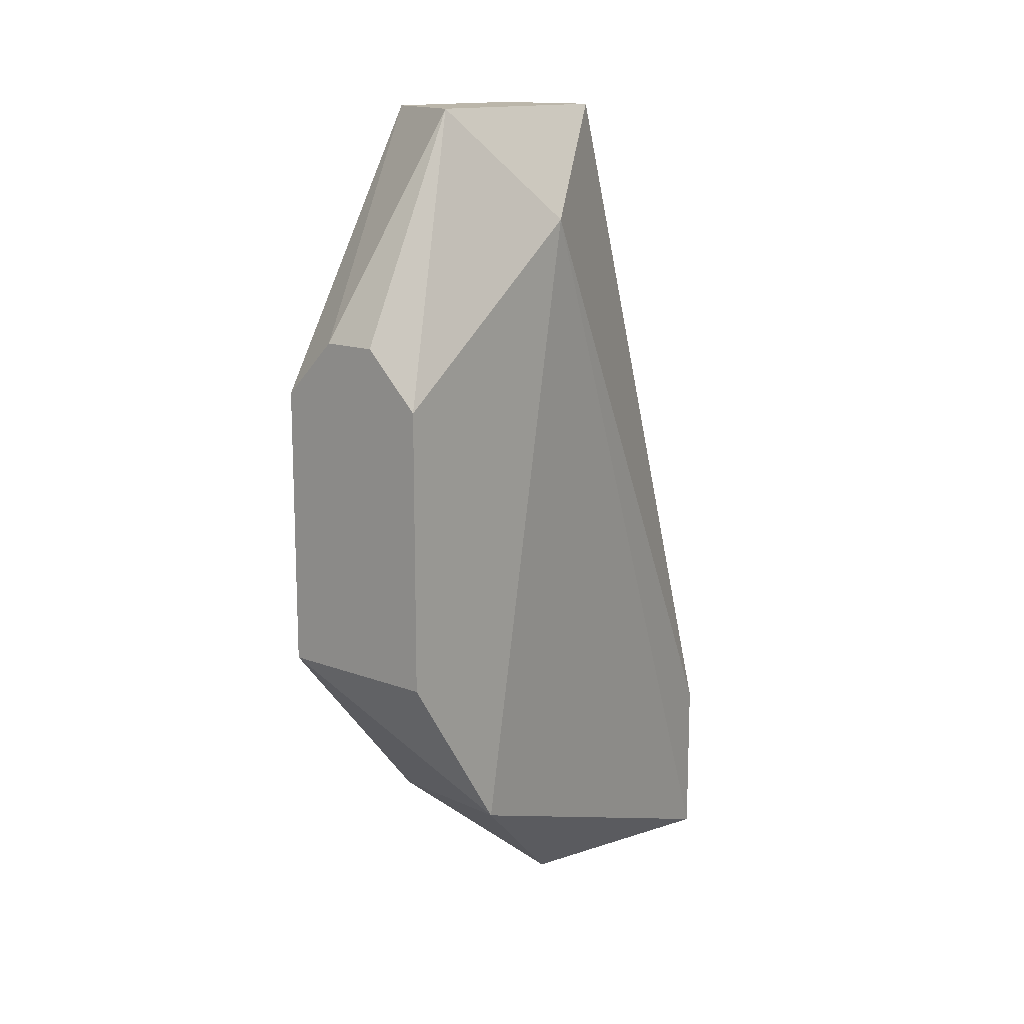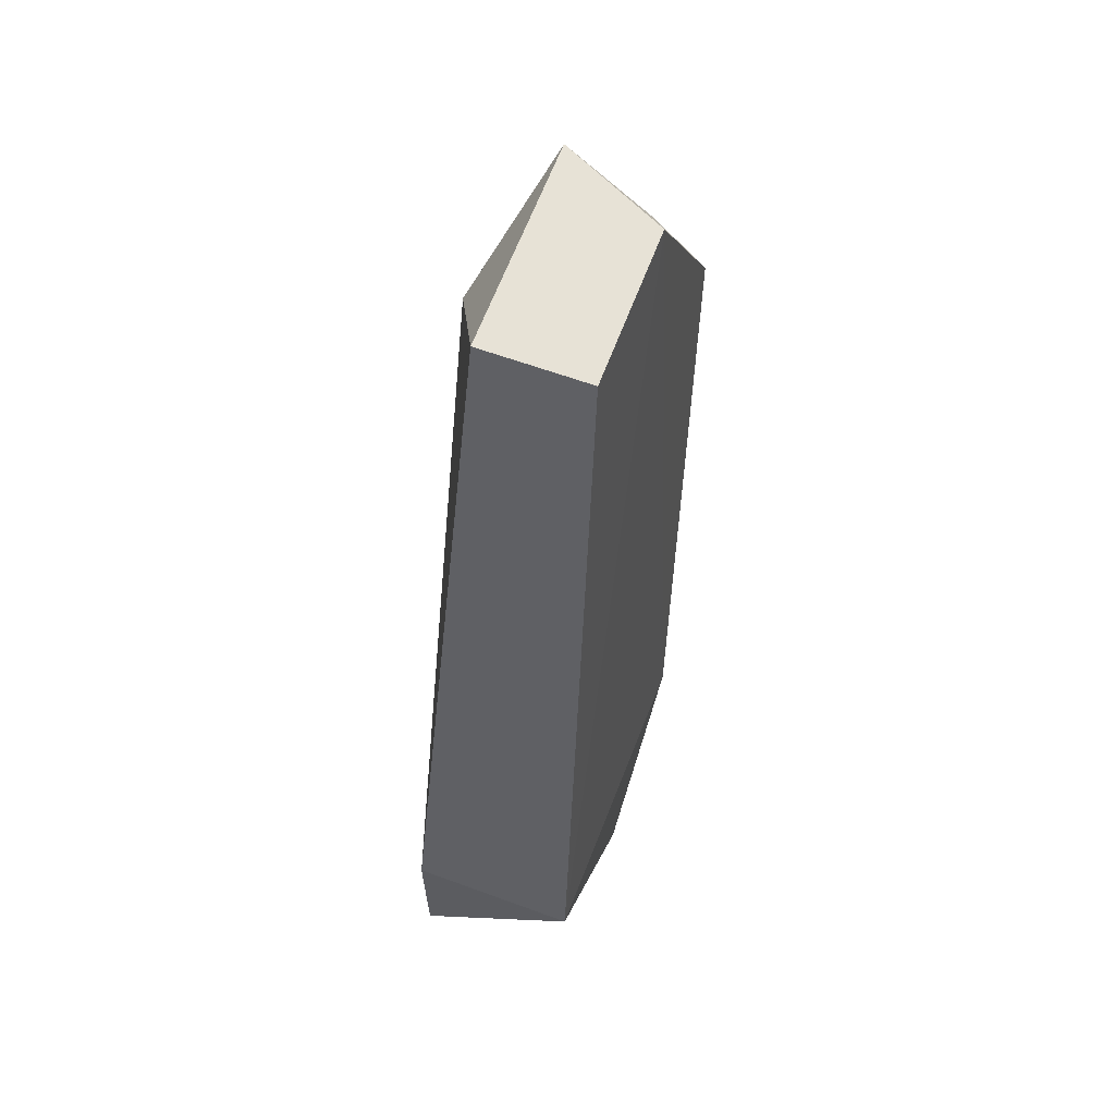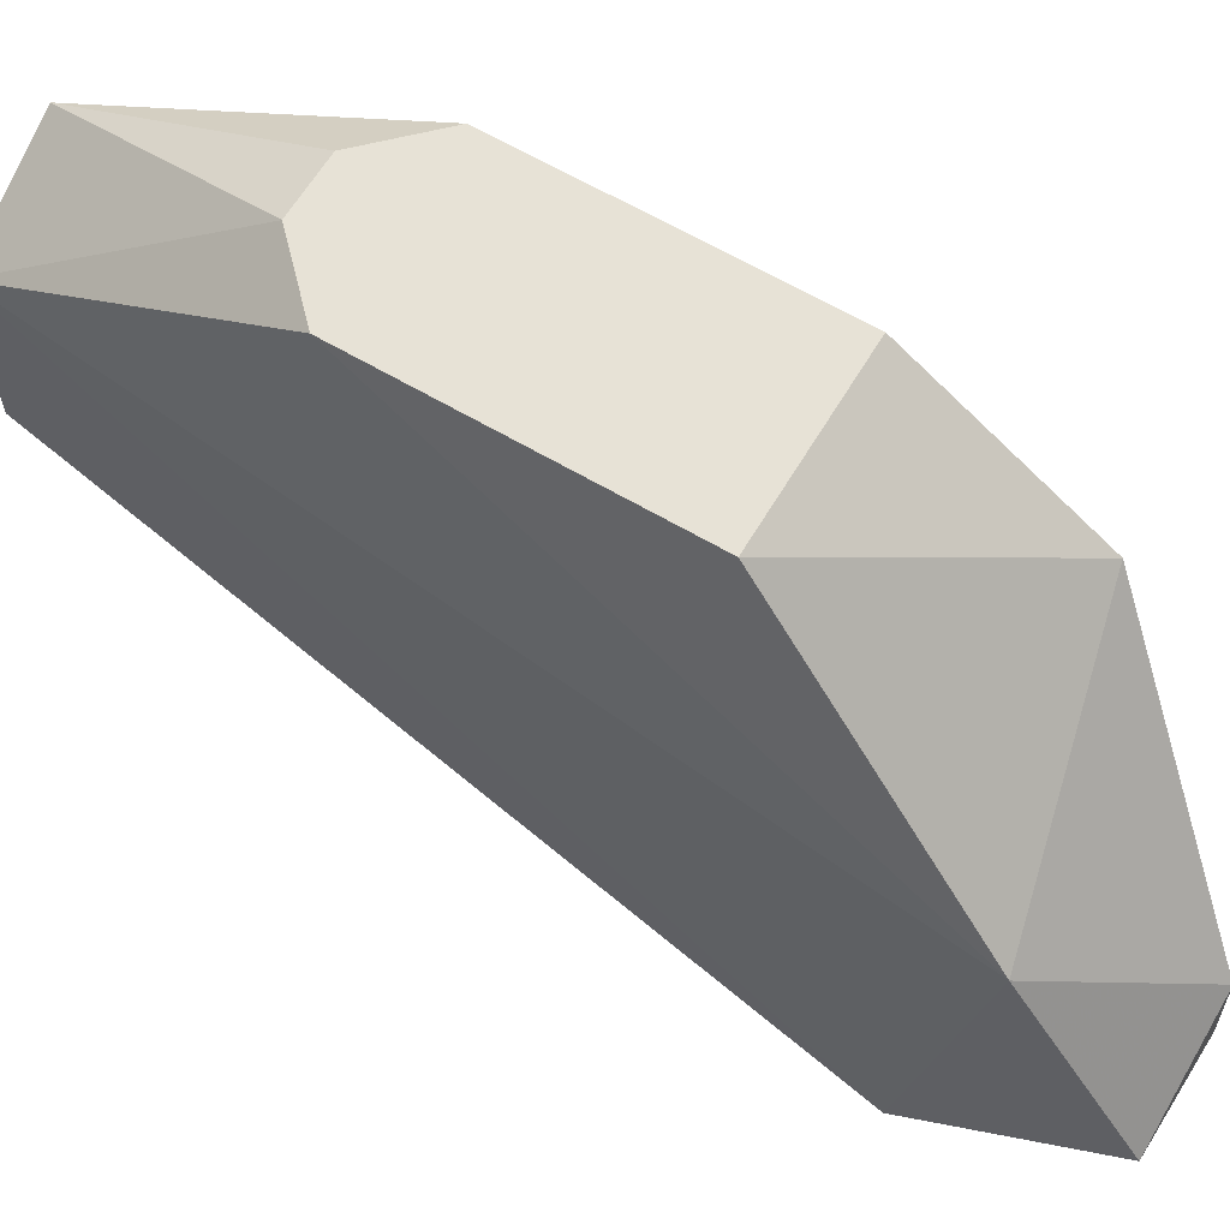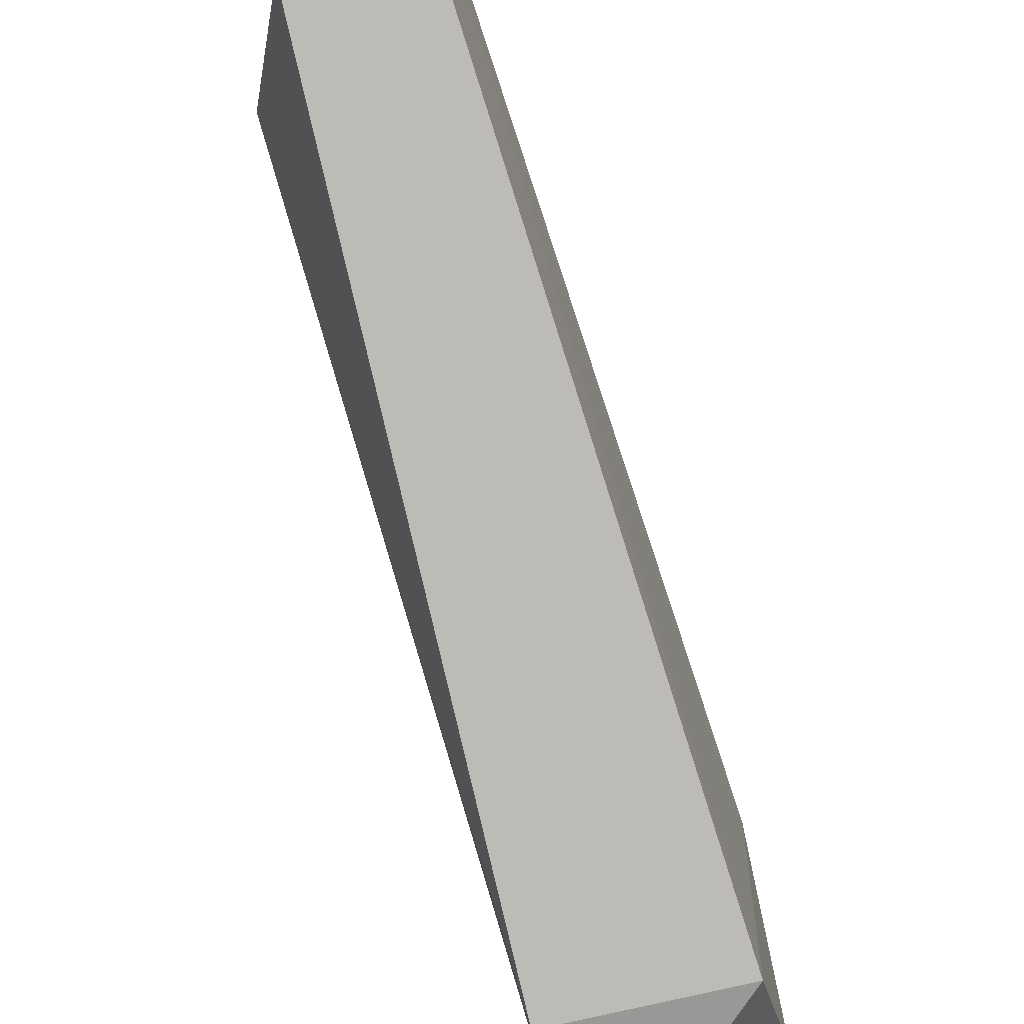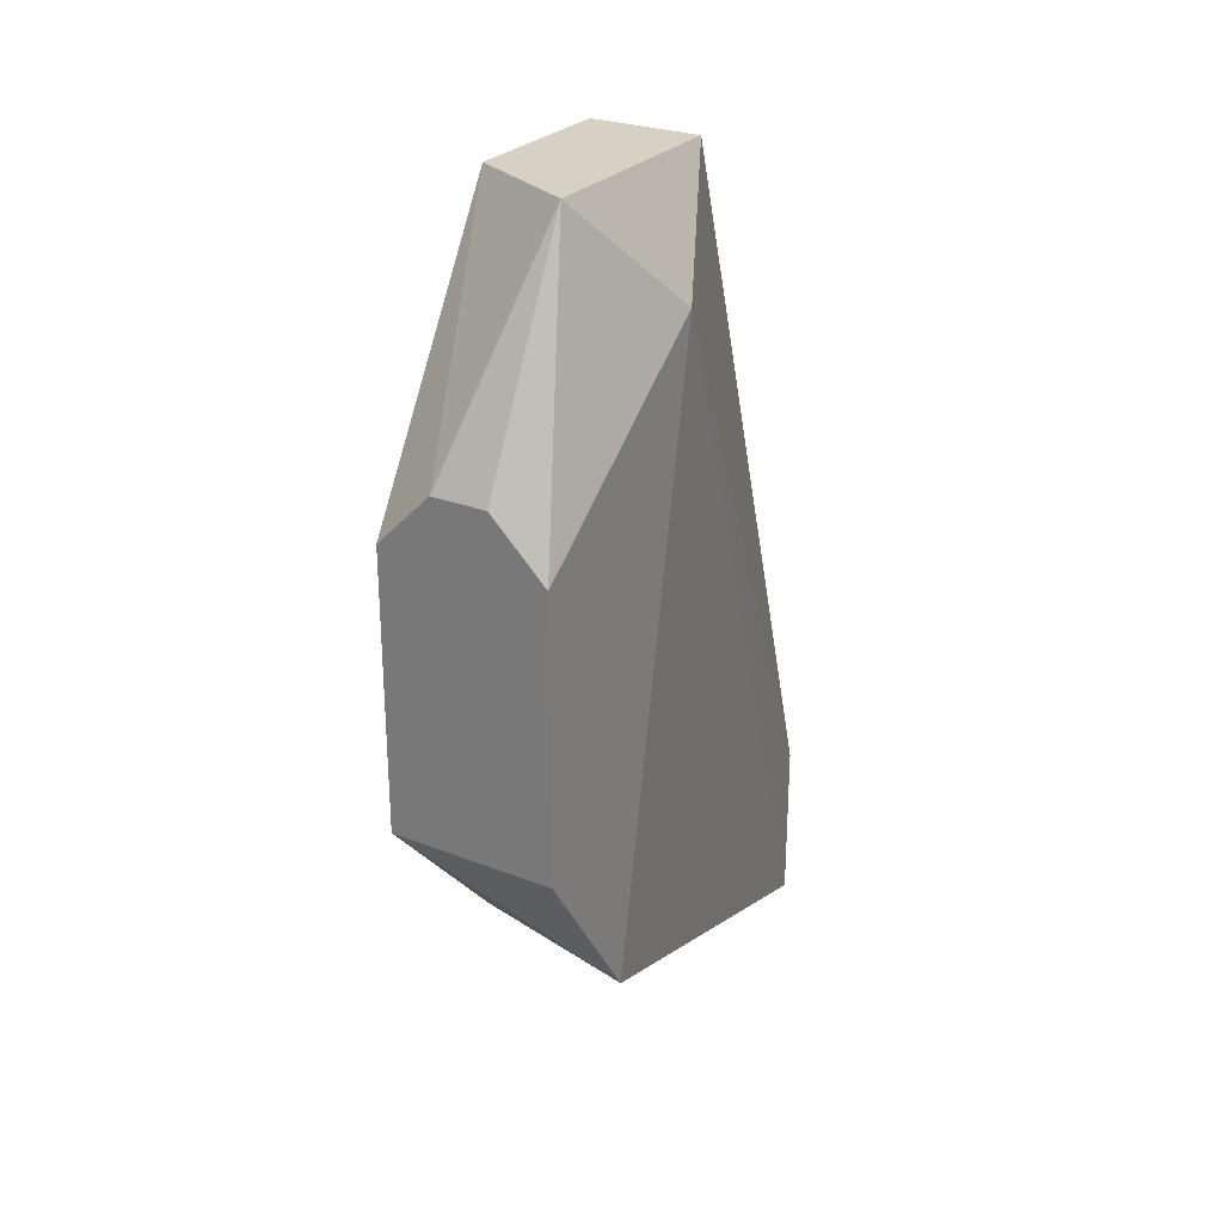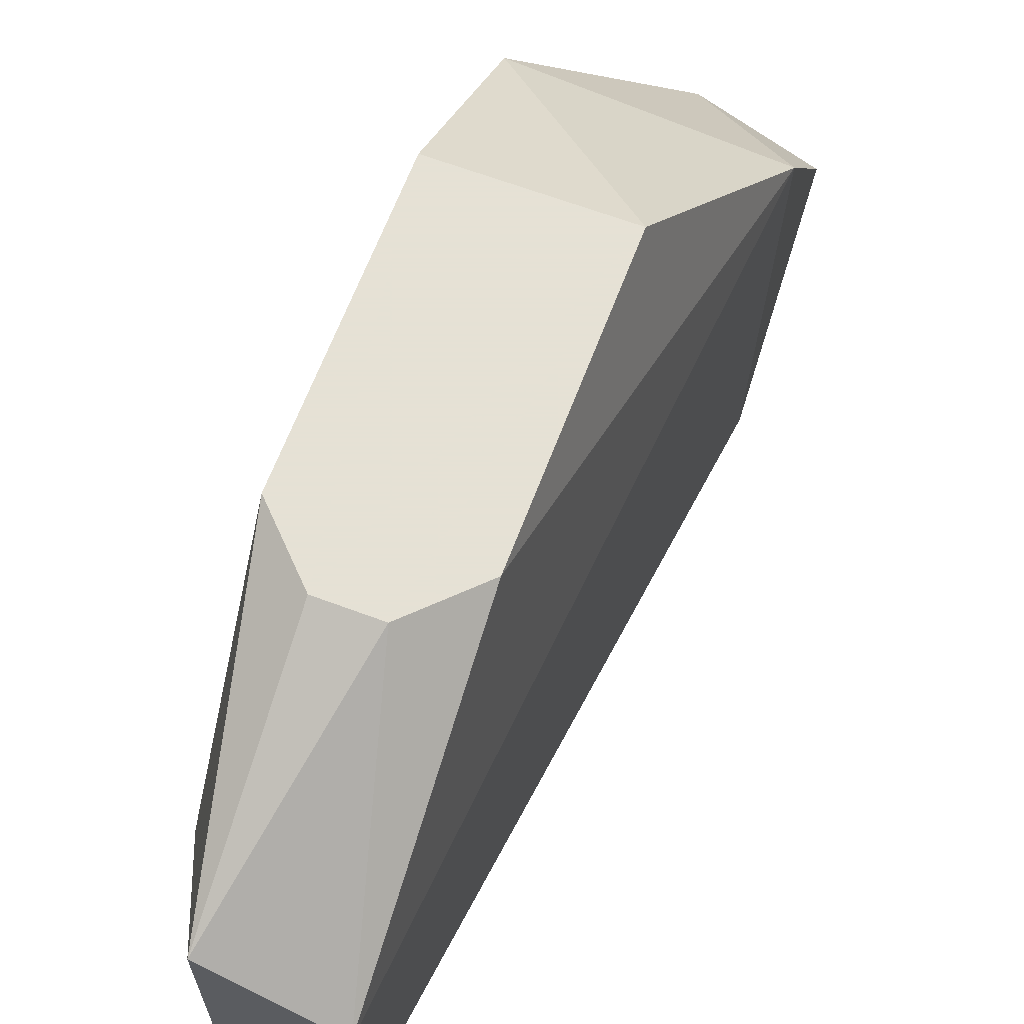
<metadata>
{"format":"obj","ext":"obj","renderer":"f3d","projection":"perspective","resolution":1024,"background":"white","views":[{"elev":14.0,"azim":40.0,"up":"+Y"},{"elev":62.9,"azim":-159.7,"up":"+Y"},{"elev":63.3,"azim":-59.2,"up":"+Z"},{"elev":-68.4,"azim":-165.9,"up":"+Z"},{"elev":26.8,"azim":31.3,"up":"+Y"},{"elev":64.9,"azim":-159.3,"up":"+Z"}]}
</metadata>
<code>
v 0.01642 -0.03964 0.1218
v 0.01642 -0.05775 0.1128
v 0.01793 -0.05322 0.1067
v 0.01793 -0.03964 0.1218
v 0.01793 -0.03361 0.1188
v 0.01793 -0.03361 0.1128
v 0.01793 -0.05775 0.1067
v 0.01341 -0.05322 0.1067
v 0.01341 -0.05473 0.1158
v 0.01341 -0.05775 0.1113
v 0.01944 -0.04115 0.1218
v 0.01944 -0.05322 0.1188
v 0.01944 -0.03663 0.1158
v 0.01944 -0.04869 0.1218
v 0.01492 -0.04115 0.1218
v 0.01492 -0.03361 0.1128
v 0.01492 -0.03361 0.1173
v 0.01492 -0.04869 0.1218
f 17 9 15
f 4 1 18
f 7 10 8
f 16 6 8
f 12 7 13
f 6 16 17
f 16 8 17
f 12 18 9
f 8 10 9
f 17 8 9
f 4 18 14
f 18 12 14
f 12 13 14
f 7 8 3
f 8 6 3
f 6 13 3
f 13 7 3
f 1 4 5
f 13 6 5
f 17 1 5
f 6 17 5
f 10 7 2
f 7 12 2
f 9 10 2
f 12 9 2
f 4 14 11
f 14 13 11
f 5 4 11
f 13 5 11
f 18 1 15
f 1 17 15
f 9 18 15

</code>
